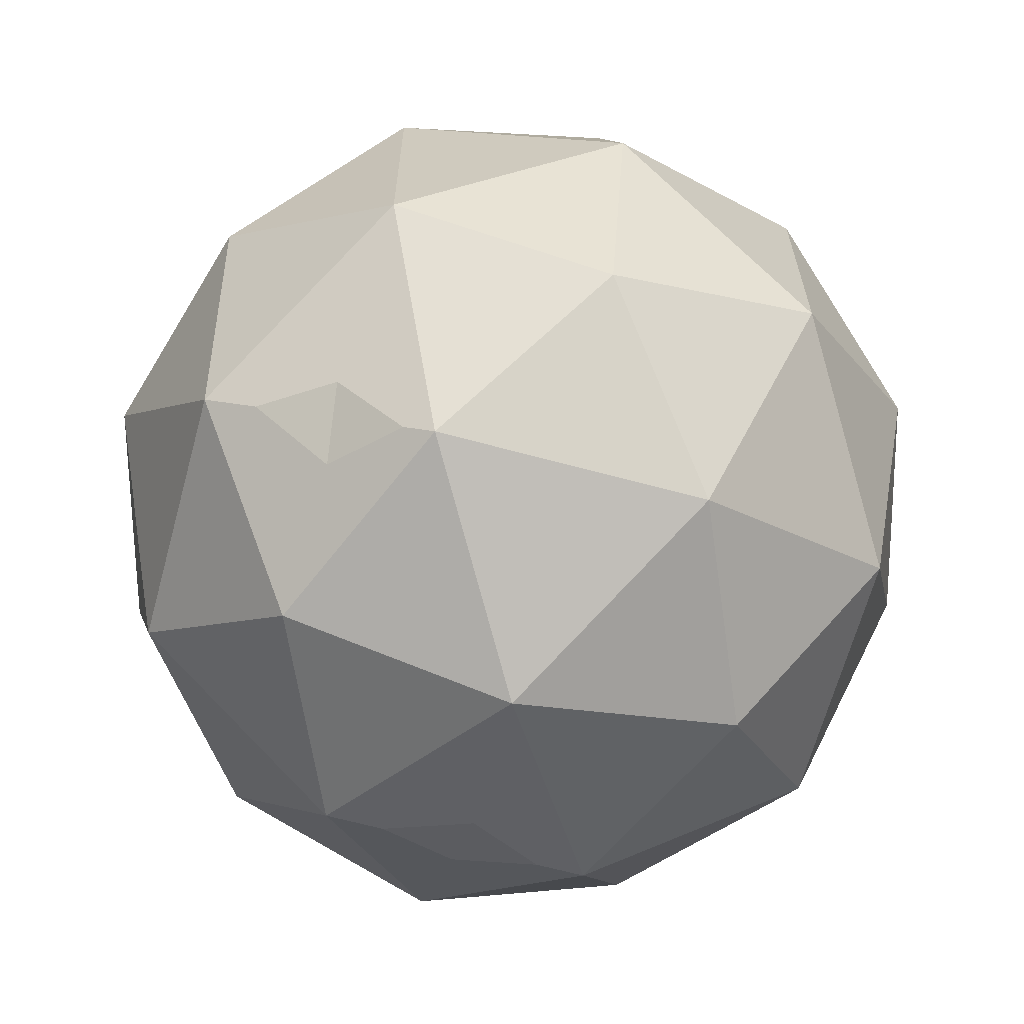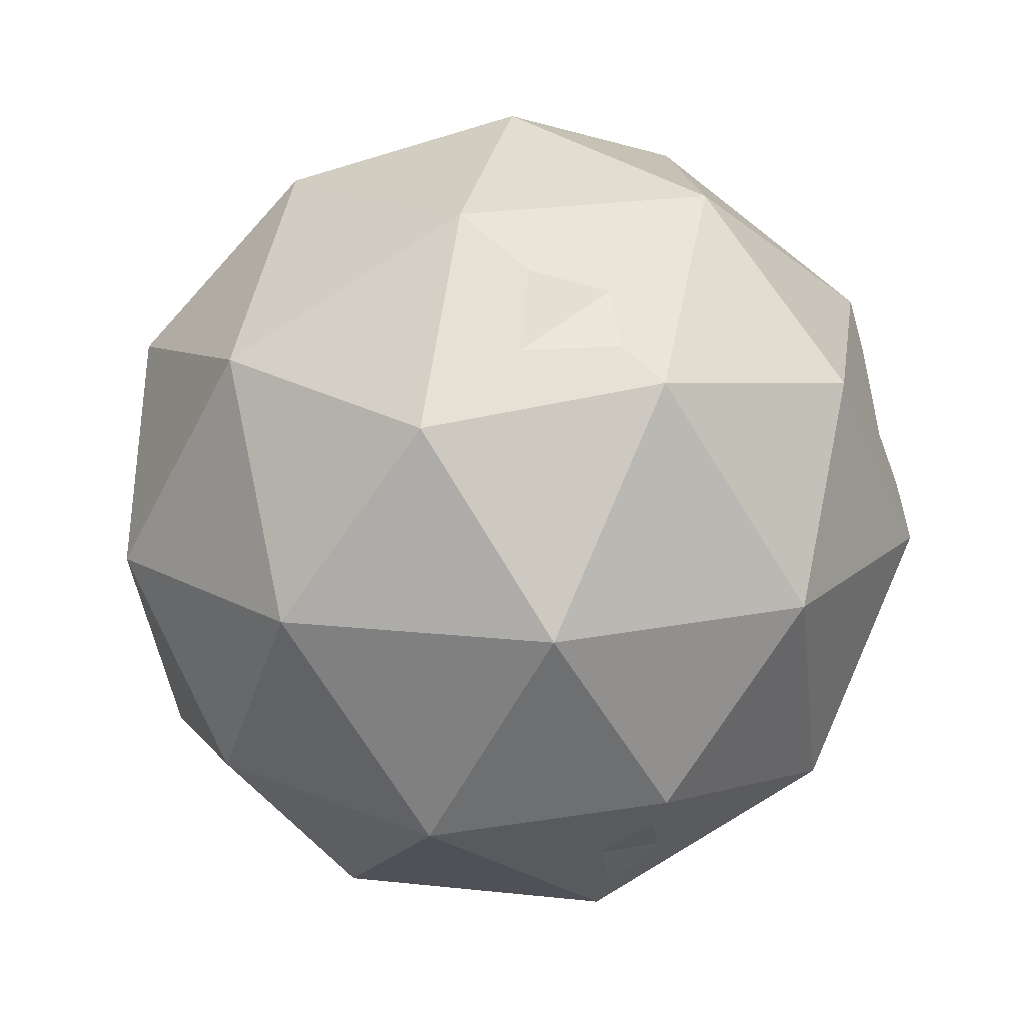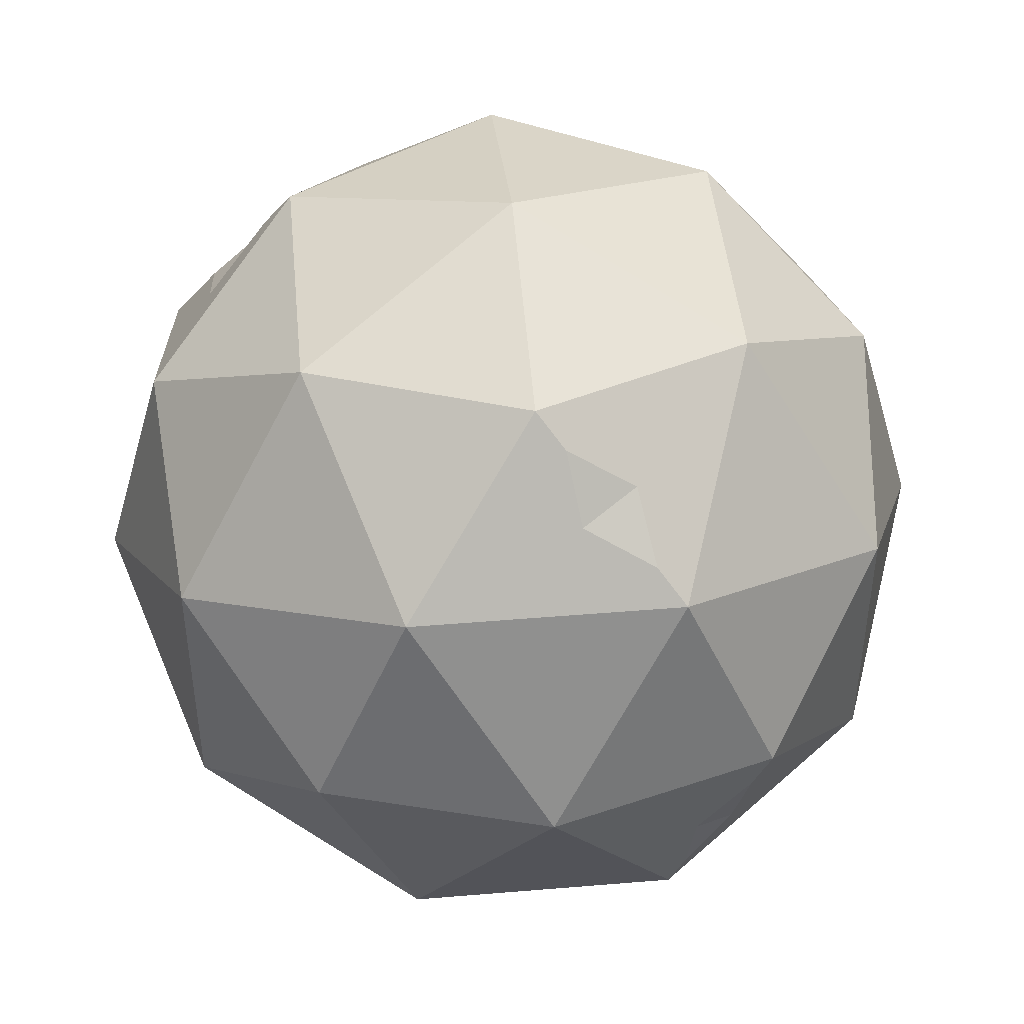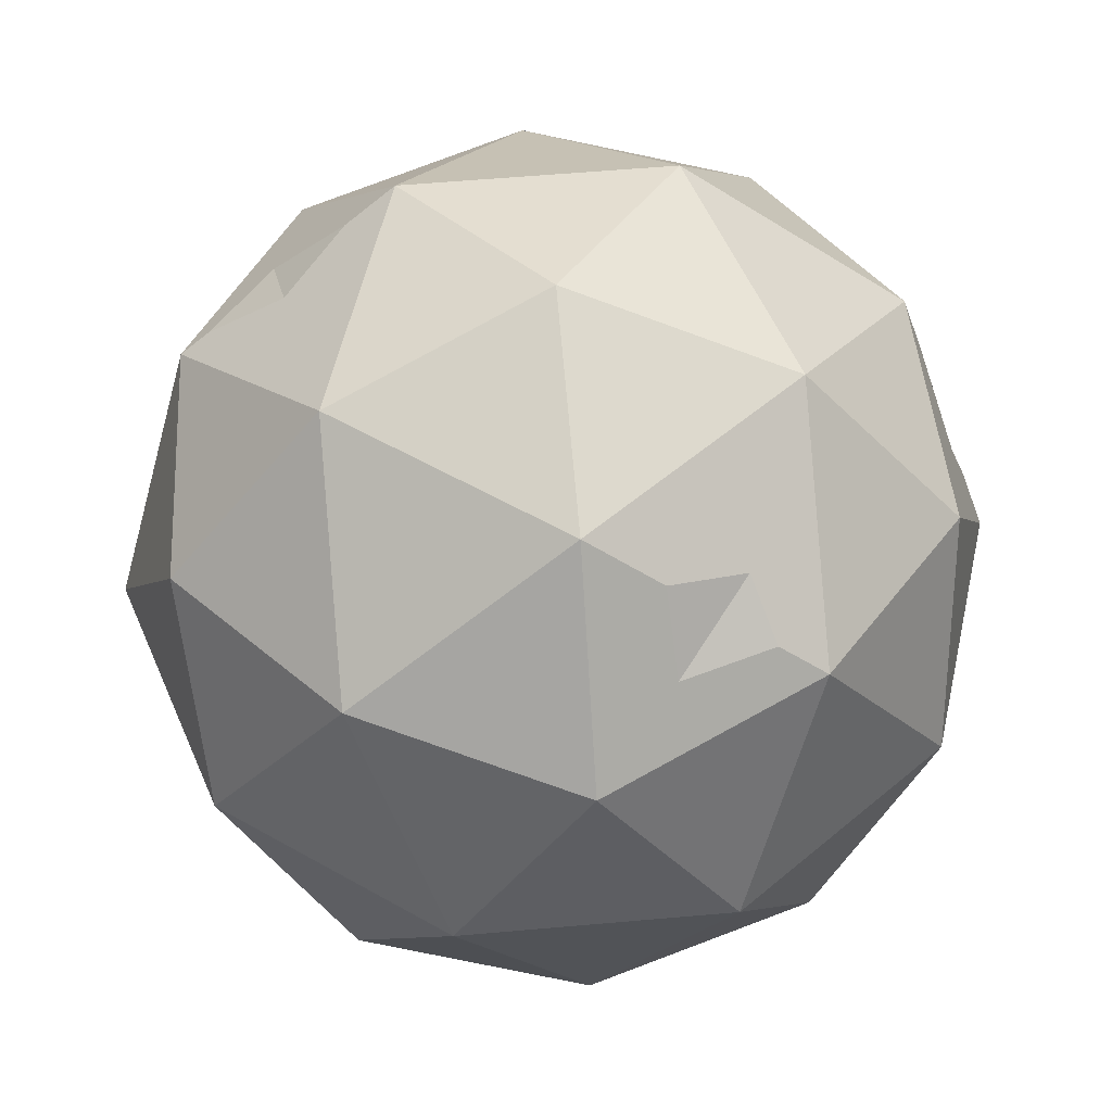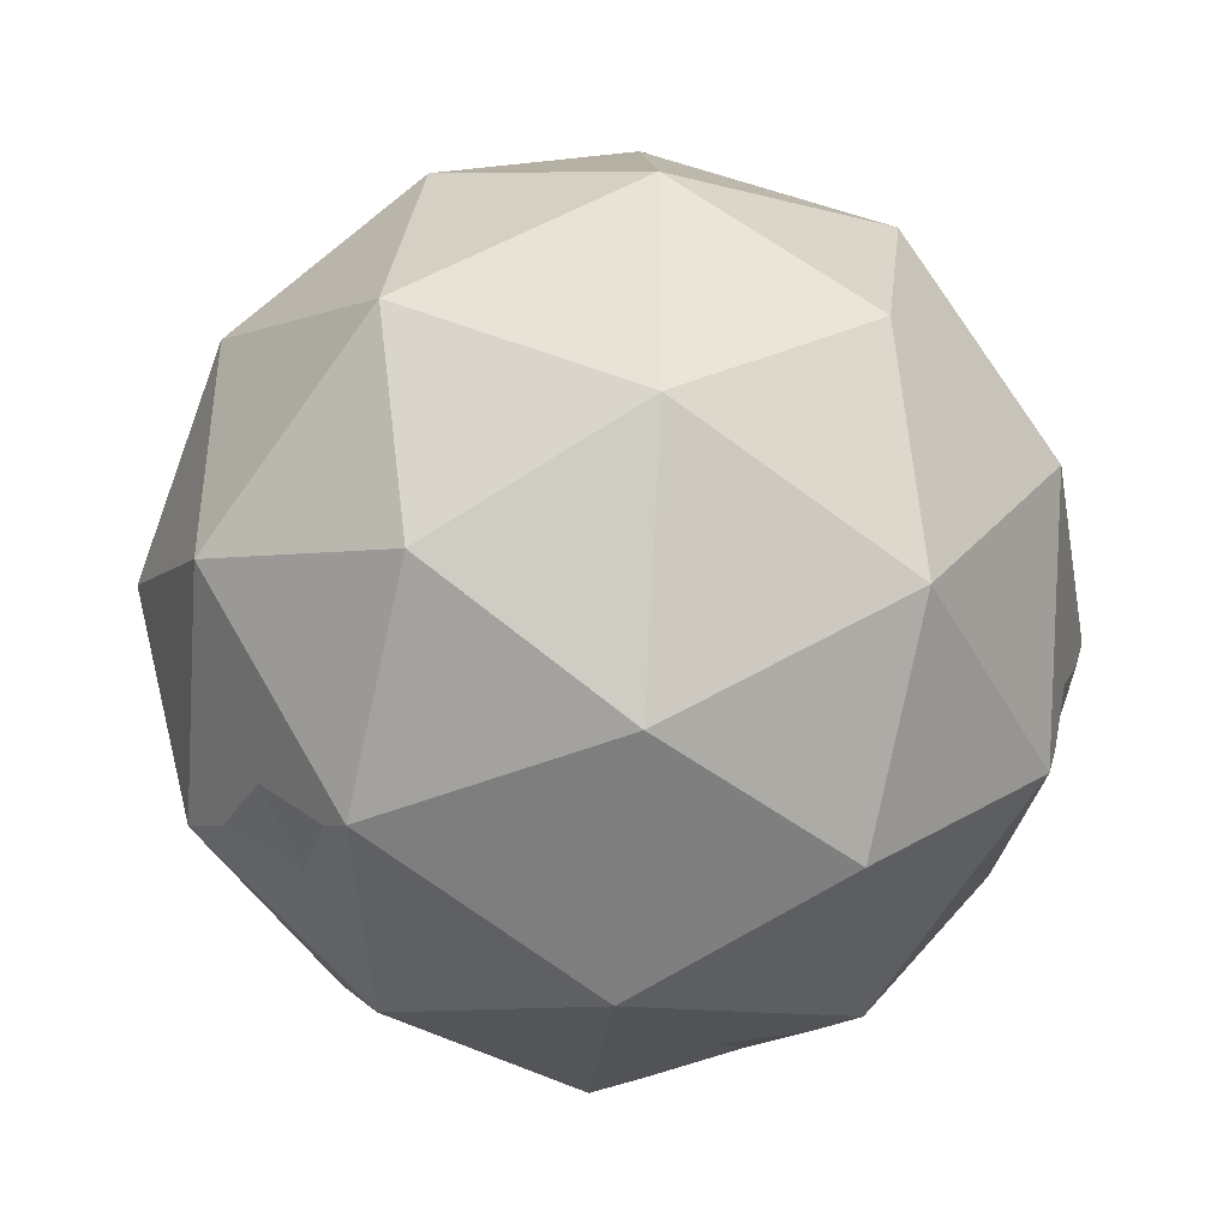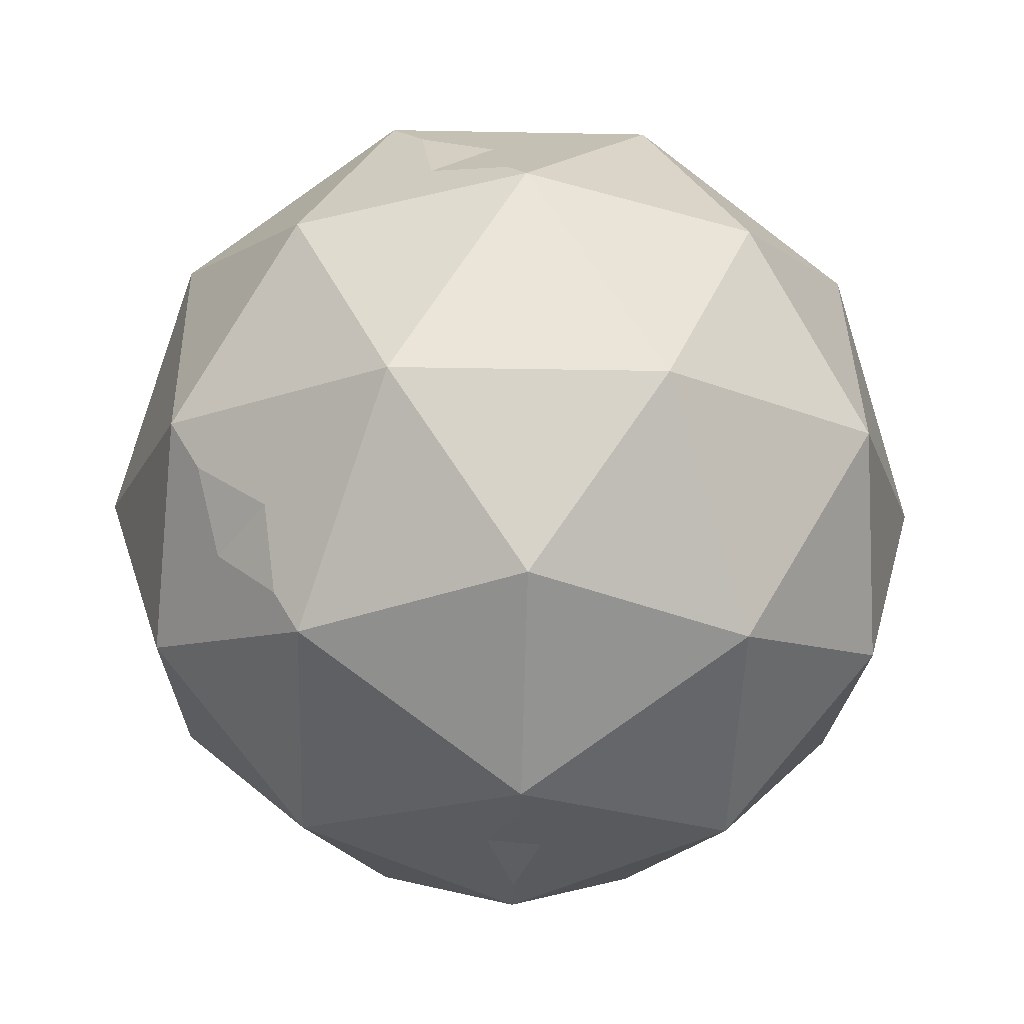
<metadata>
{"format":"obj","ext":"obj","renderer":"f3d","projection":"perspective","resolution":1024,"background":"white","views":[{"elev":-65.3,"azim":-137.0,"up":"+Z"},{"elev":16.5,"azim":-41.2,"up":"+Y"},{"elev":45.8,"azim":-37.2,"up":"+Z"},{"elev":56.5,"azim":-59.3,"up":"+Y"},{"elev":-42.1,"azim":-95.2,"up":"+Z"},{"elev":-19.2,"azim":-164.2,"up":"+Y"}]}
</metadata>
<code>
v 0 50.13 0
v 44.84 22.42 0
v 13.86 22.42 -42.64
v -36.28 22.42 -26.36
v -36.28 22.42 26.36
v 13.86 22.42 42.64
v 36.28 -22.42 -26.36
v -13.86 -22.42 -42.64
v -44.84 -22.42 0
v -13.86 -22.42 42.64
v 36.28 -22.42 26.36
v 0 -50.13 0
v 26.36 42.64 0
v 8.144 42.64 -25.07
v -21.32 42.64 -15.49
v -21.32 42.64 15.49
v 8.144 42.64 25.07
v 34.5 26.36 -25.07
v -13.18 26.36 -40.56
v -42.64 26.36 0
v -13.18 26.36 40.56
v 34.5 26.36 25.07
v 47.68 0 -15.49
v 0 0 -50.13
v -47.68 0 -15.49
v -29.47 0 40.56
v 29.47 0 40.56
v 47.68 0 15.49
v 29.47 0 -40.56
v -29.47 0 -40.56
v -47.68 0 15.49
v 0 0 50.13
v 13.18 -26.36 -40.56
v -34.5 -26.36 -25.07
v -34.5 -26.36 25.07
v 13.18 -26.36 40.56
v 42.64 -26.36 0
v 21.32 -42.64 -15.49
v -8.144 -42.64 -25.07
v -26.36 -42.64 0
v -8.144 -42.64 25.07
v 21.32 -42.64 15.49
v -14.9 29.81 35.24
v -18.58 37.15 23.94
v -11.4 34.64 29.73
v -23.65 29.55 28.47
v 33.44 20.83 28.31
v 30.61 5.982 37.04
v 34.14 10.53 30.7
v 28.21 12.43 36.04
v 16.14 -21.57 -40.56
v 25.92 -5.739 -40.56
v 24.29 -15.6 -37.49
v 16.9 -11.69 -42.29
v -9.297 -38.56 28.61
v -12.71 -26.47 39.12
v -7.084 -31.96 34.57
v -14.42 -31.77 32.43
v -1.565 -48.69 -4.816
v -6.765 -43.91 -20.82
v -1.133 -45.31 -14.81
v -6.938 -45.66 -12.12
v -10.35 28.52 -38.5
v 3.234 38.89 -28.63
v -6.255 35.23 -30.59
v -0.363 30.39 -36.34
f 1 13 14
f 13 2 18
f 13 18 14
f 14 18 3
f 1 14 15
f 14 3 66 64
f 14 64 65 15
f 15 19 4
f 1 15 16
f 15 4 20
f 15 20 16
f 16 20 5
f 1 16 17
f 16 5 46 44
f 16 44 45 17
f 17 21 6
f 1 17 13
f 17 6 22
f 17 22 13
f 13 22 2
f 2 28 23
f 28 11 37
f 28 37 23
f 23 37 7
f 3 29 24
f 53 7 33 51
f 24 54 51 33
f 24 33 8
f 4 30 25
f 30 8 34
f 30 34 25
f 25 34 9
f 5 31 26
f 31 9 35
f 31 35 26
f 26 35 10
f 6 32 27
f 32 10 36
f 32 36 27
f 27 36 11
f 7 29 23
f 29 3 18
f 29 18 23
f 23 18 2
f 8 30 24
f 30 4 19
f 30 19 24
f 24 19 3
f 9 31 25
f 31 5 20
f 31 20 25
f 25 20 4
f 10 32 26
f 32 6 21
f 32 21 26
f 26 21 5
f 11 28 27
f 28 2 22
f 28 22 47 49
f 6 50 47 22
f 12 59 61 38
f 39 8 33
f 39 33 38
f 38 33 7
f 12 40 62 59
f 40 9 34
f 40 34 39
f 39 34 8
f 12 41 40
f 35 58 56 10
f 41 35 40
f 40 35 9
f 12 42 41
f 42 11 36
f 42 36 41
f 57 36 10 56
f 12 38 42
f 38 7 37
f 38 37 42
f 42 37 11
f 44 46 45
f 46 5 21 43
f 45 46 43
f 17 45 43 21
f 47 50 49
f 27 48 50 6
f 49 50 48
f 28 49 48 27
f 54 53 51
f 29 52 54 24
f 52 53 54
f 29 7 53 52
f 56 58 57
f 41 55 58 35
f 57 58 55
f 41 36 57 55
f 59 62 61
f 62 40 39 60
f 61 62 60
f 38 61 60 39
f 64 66 65
f 66 3 19 63
f 65 66 63
f 15 65 63 19

</code>
